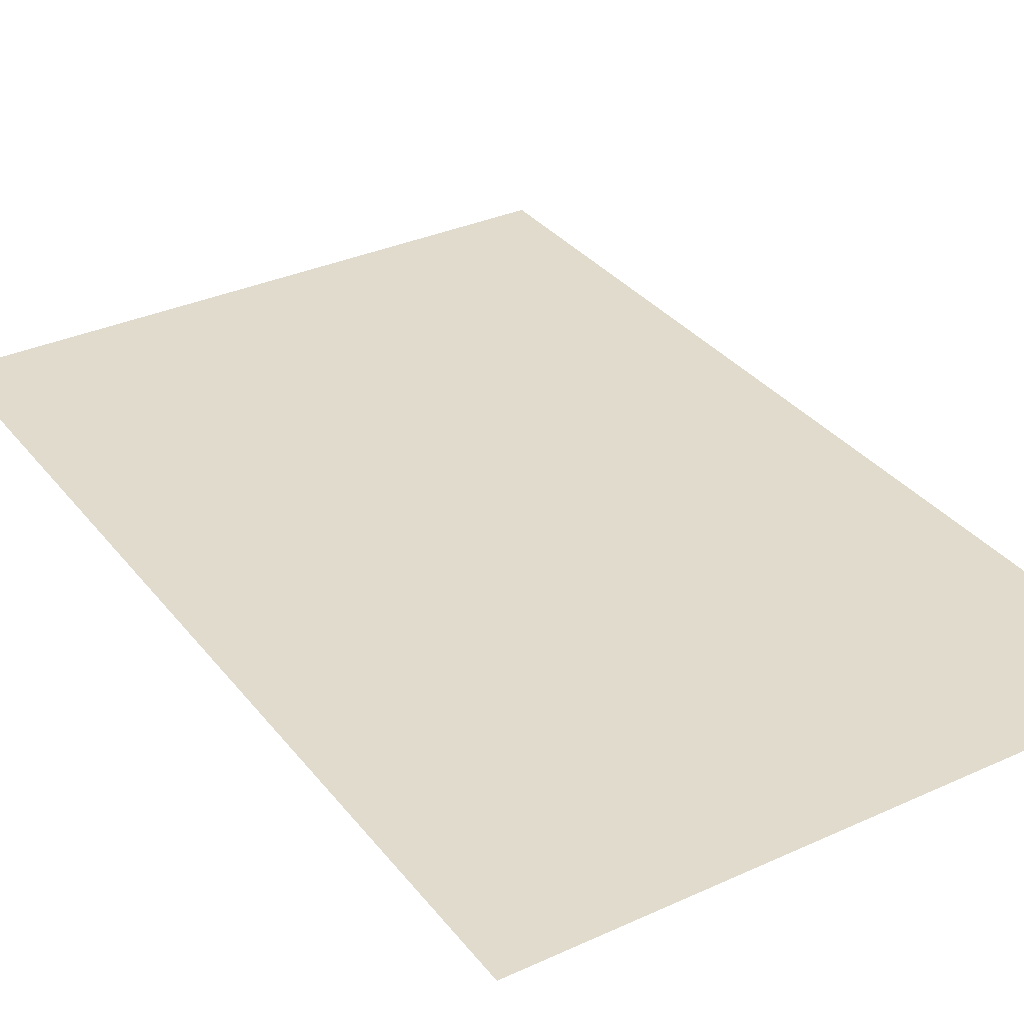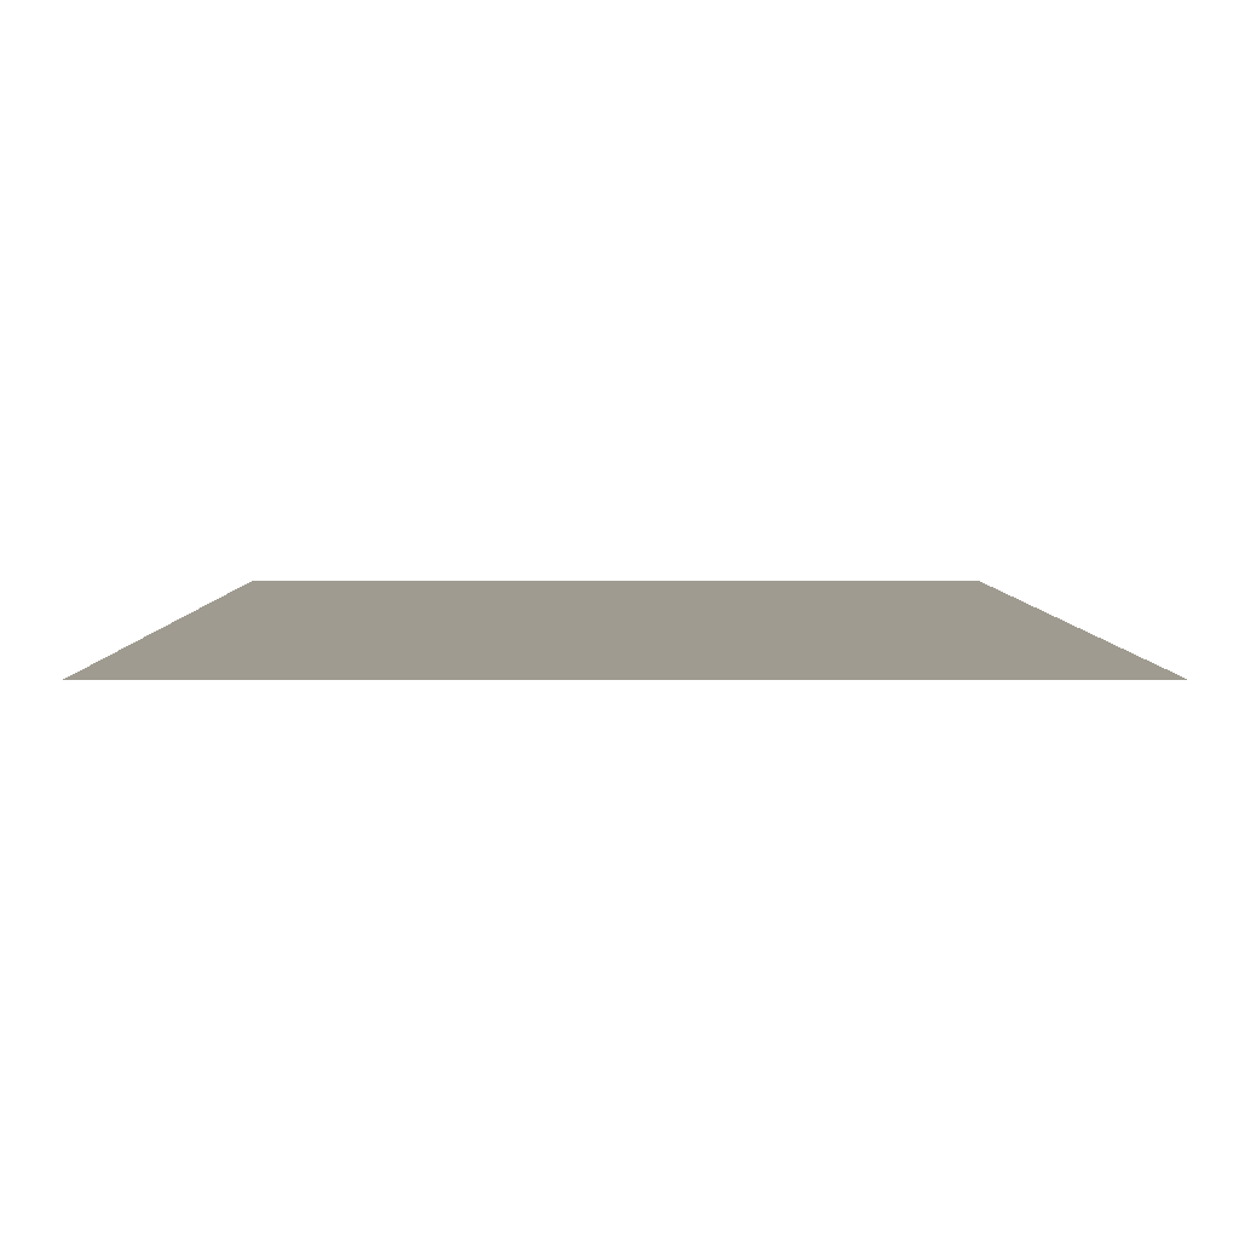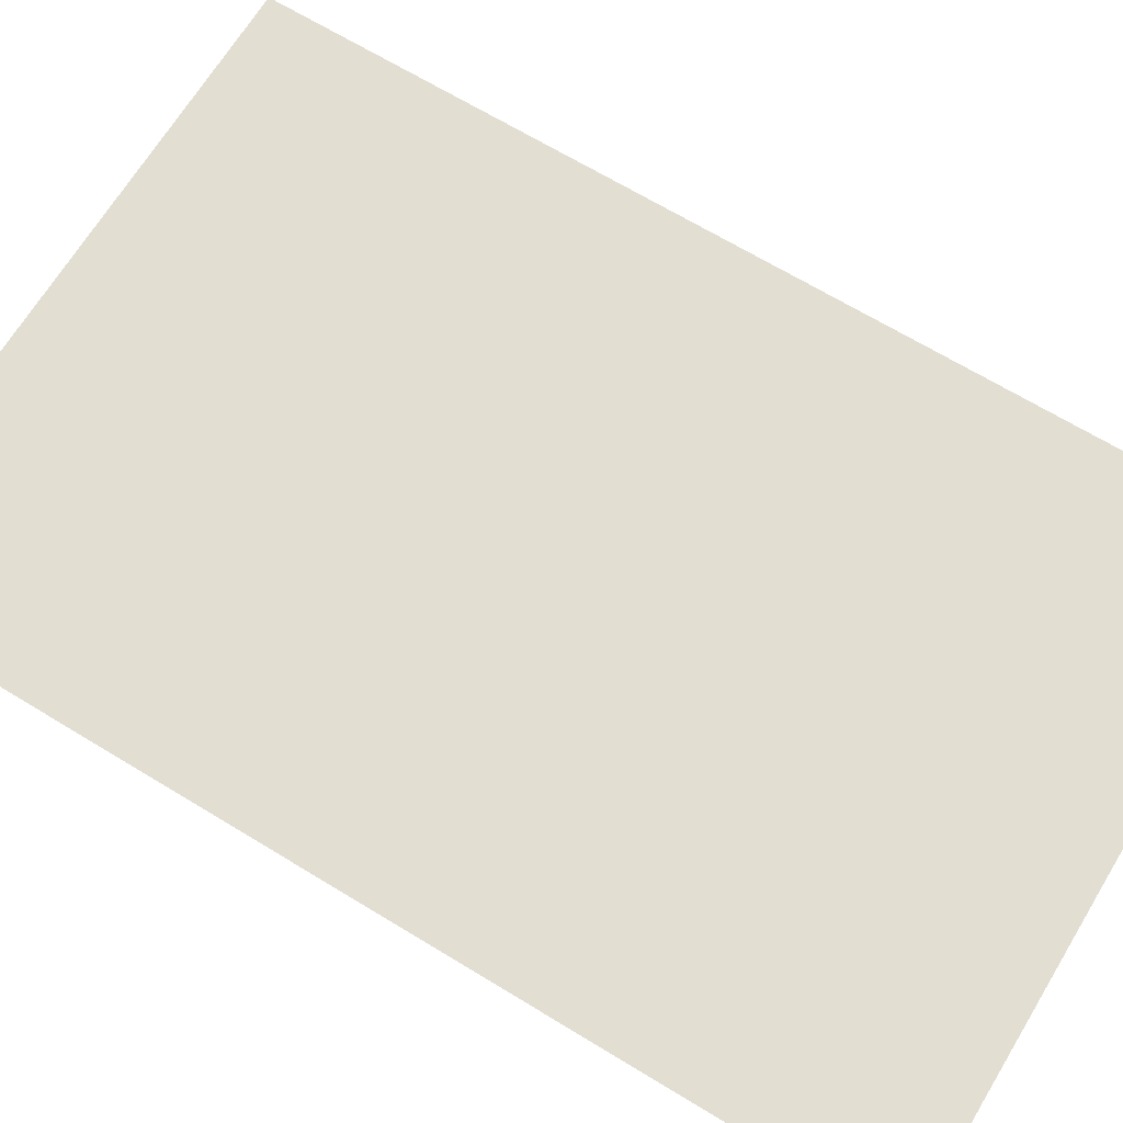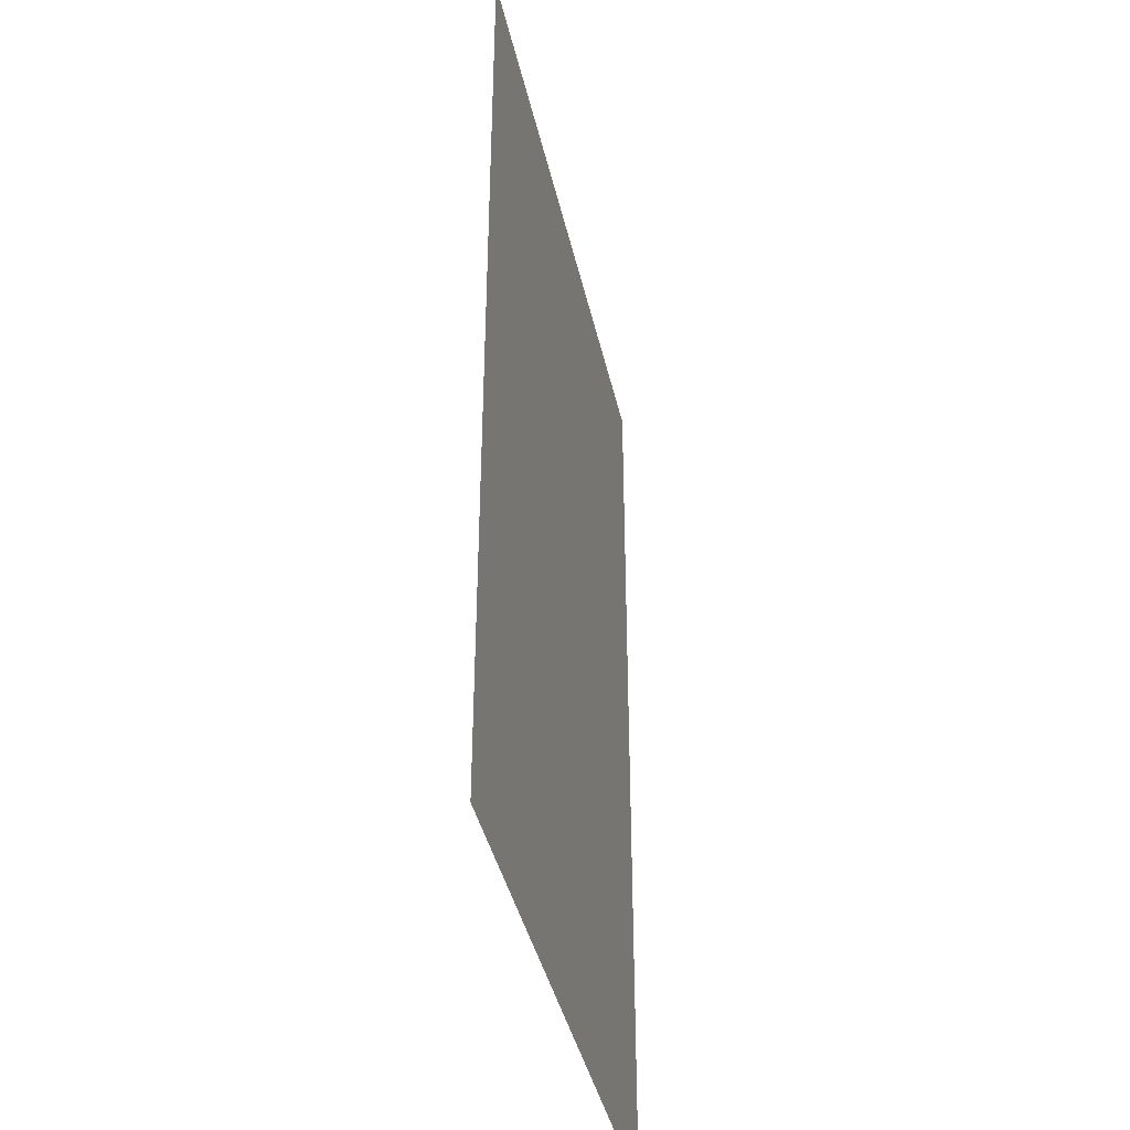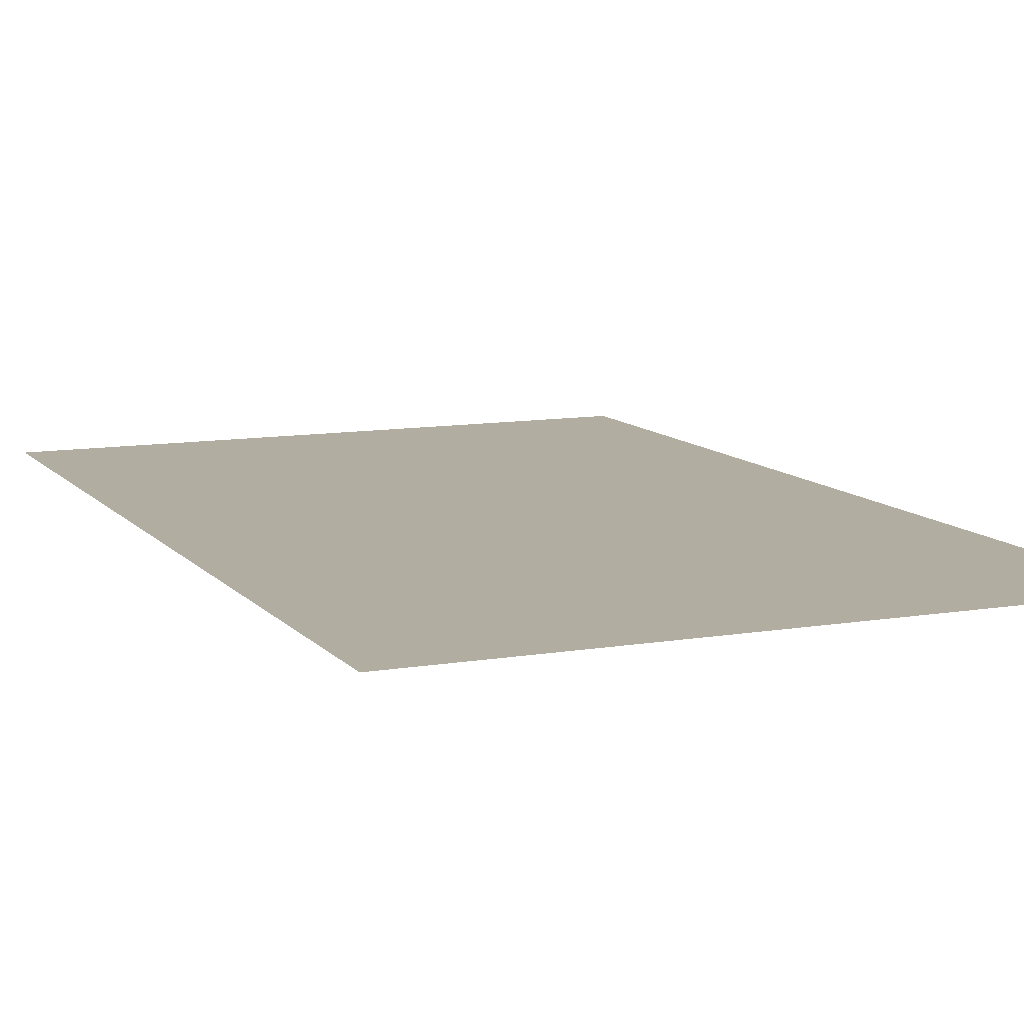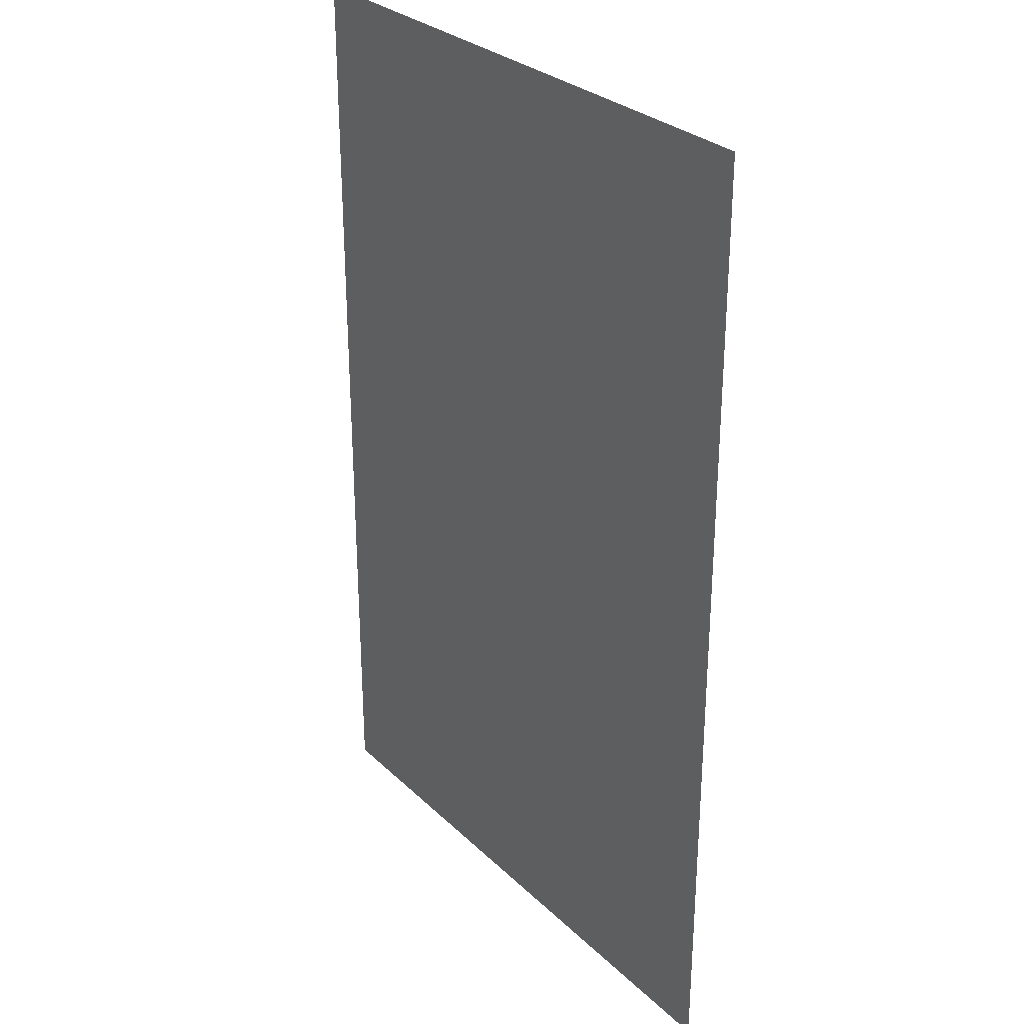
<metadata>
{"format":"obj","ext":"obj","renderer":"f3d","projection":"perspective","resolution":1024,"background":"white","views":[{"elev":33.3,"azim":148.0,"up":"+Z"},{"elev":4.0,"azim":179.6,"up":"+Z"},{"elev":68.0,"azim":-58.7,"up":"+Z"},{"elev":-40.4,"azim":102.4,"up":"+Y"},{"elev":10.5,"azim":-23.2,"up":"+Z"},{"elev":29.1,"azim":-126.1,"up":"+Y"}]}
</metadata>
<code>
o p_p1_seg112_
v -9.632 -14.82 0
v 9.632 -14.82 0
v 9.632 14.82 0
v -9.632 14.82 0
f 3 2 1
f 4 3 1

</code>
